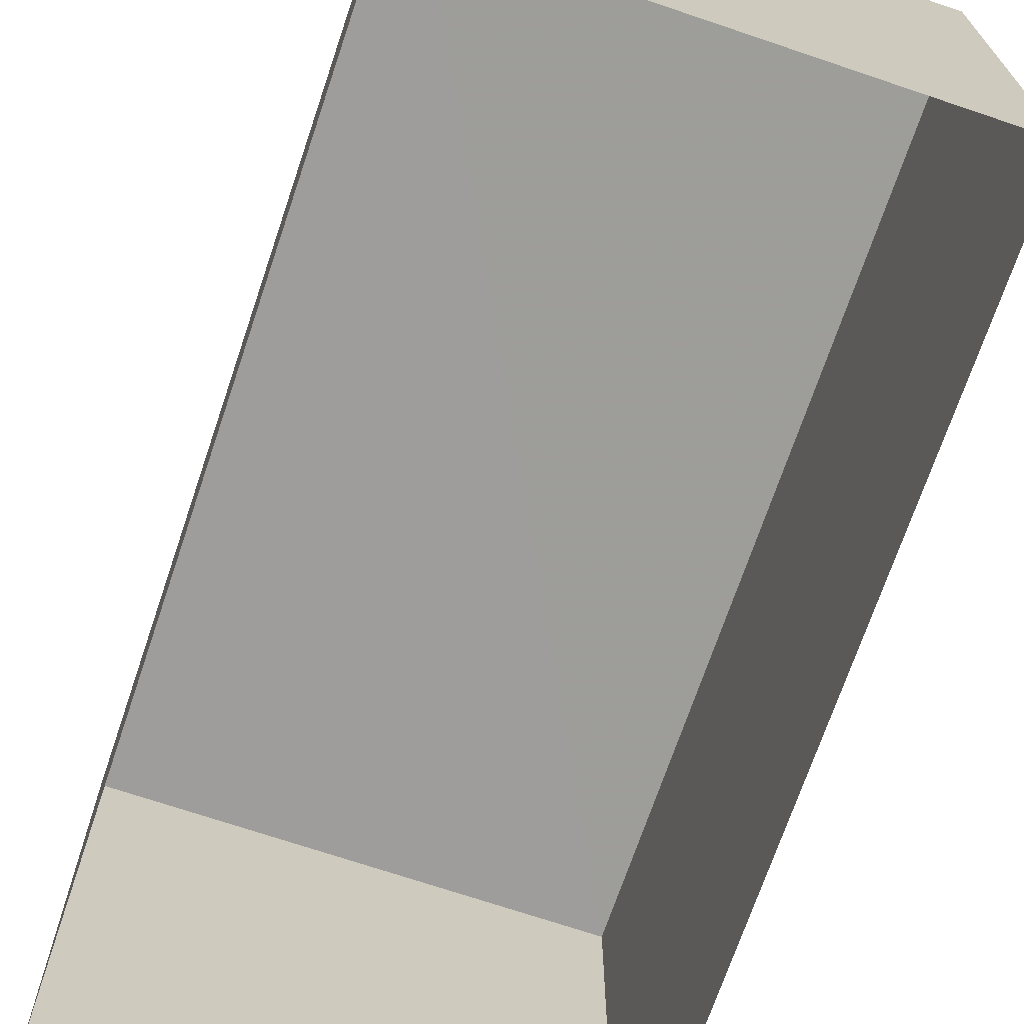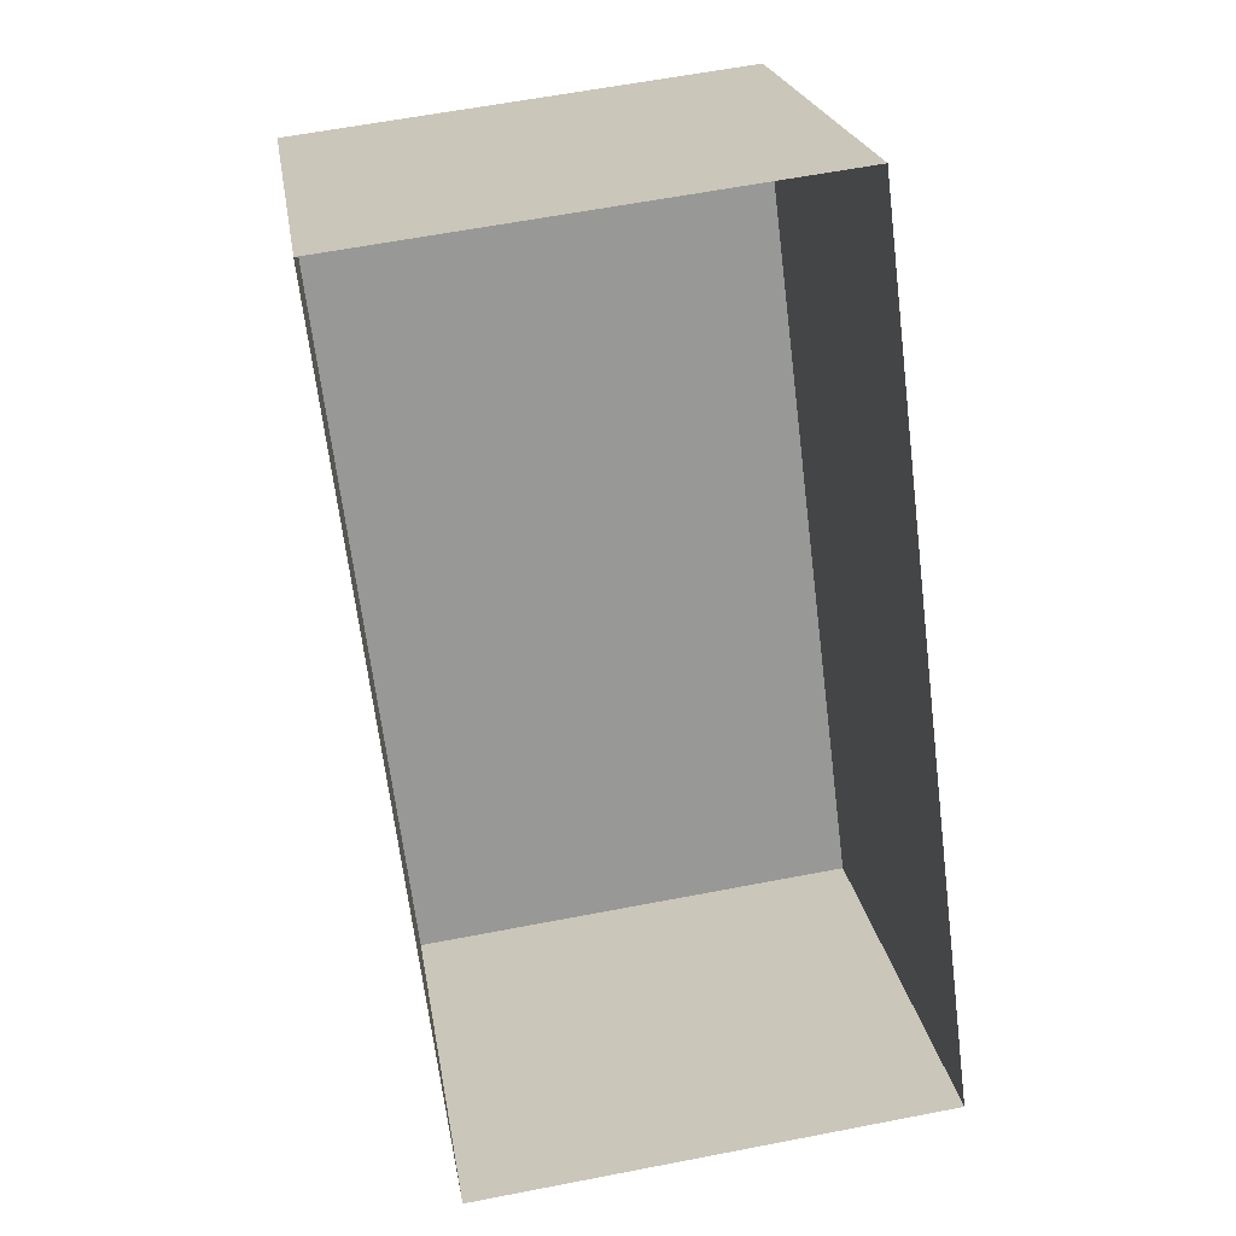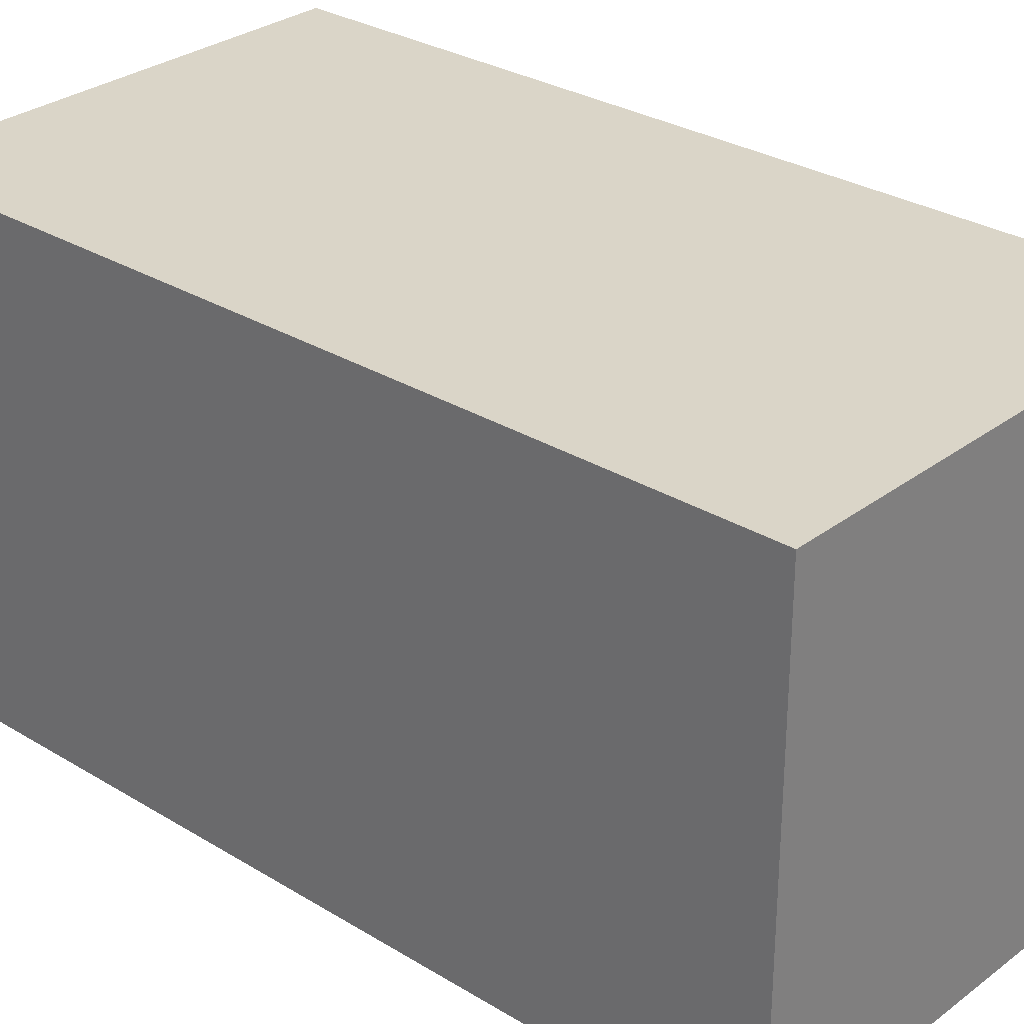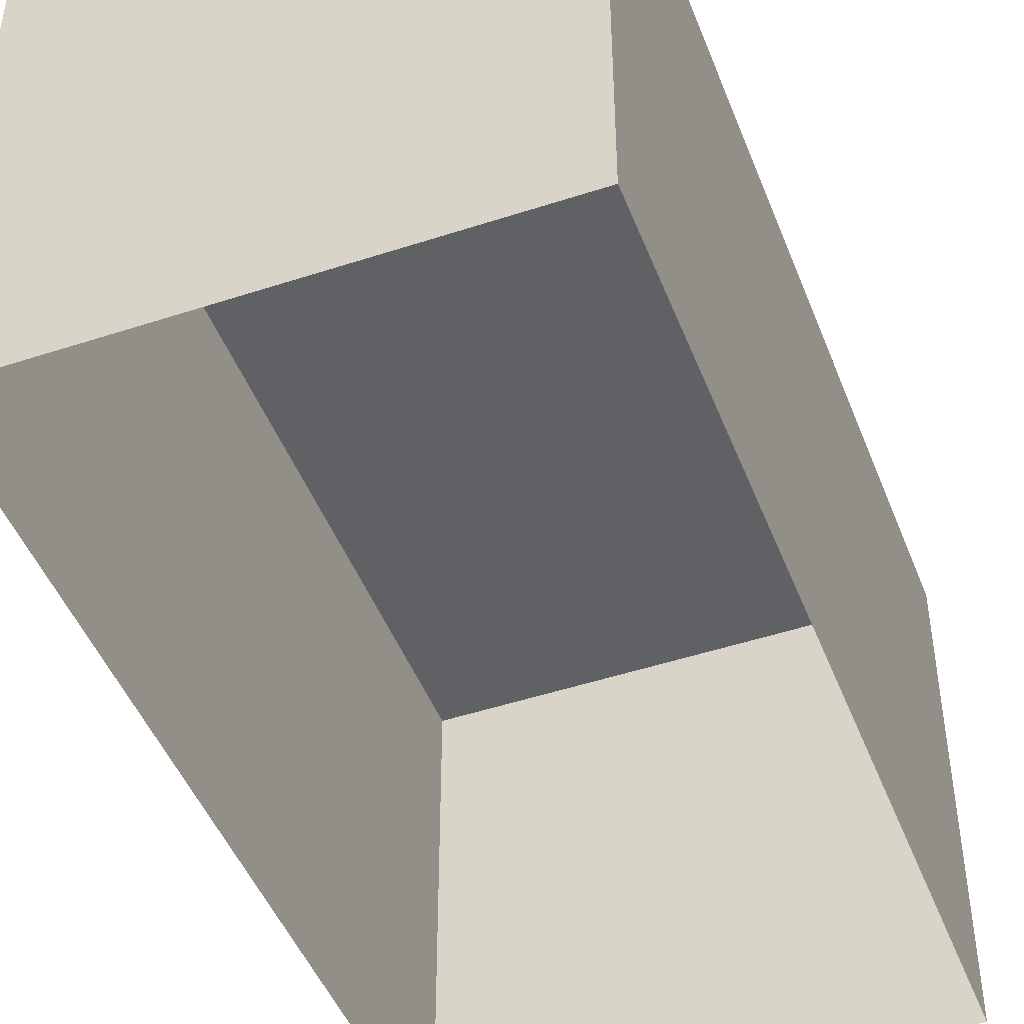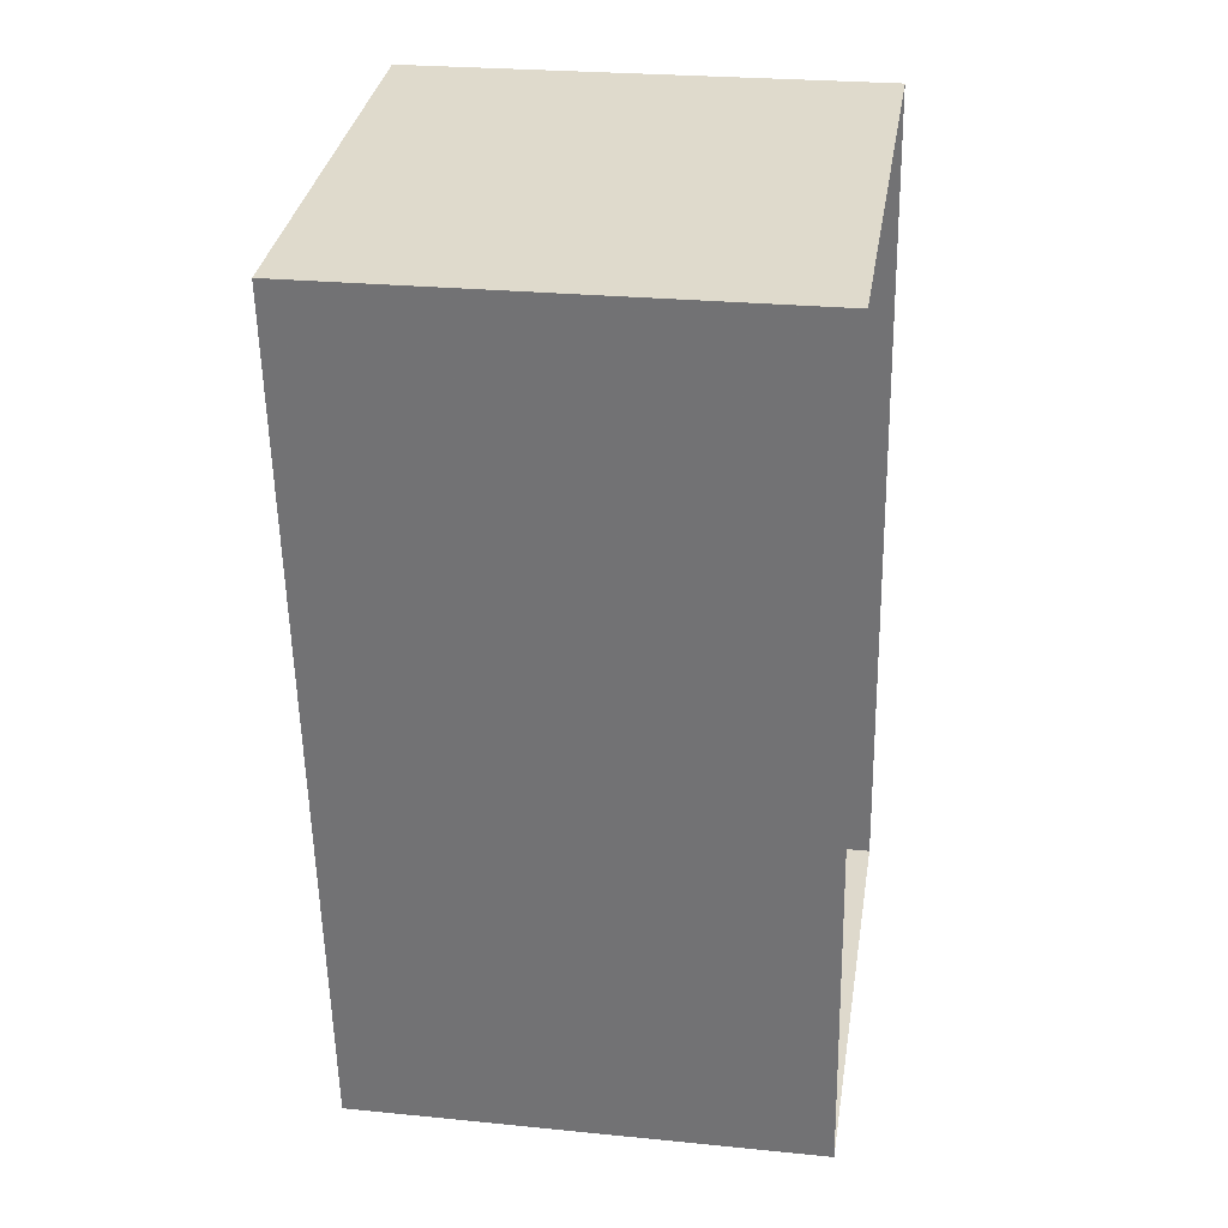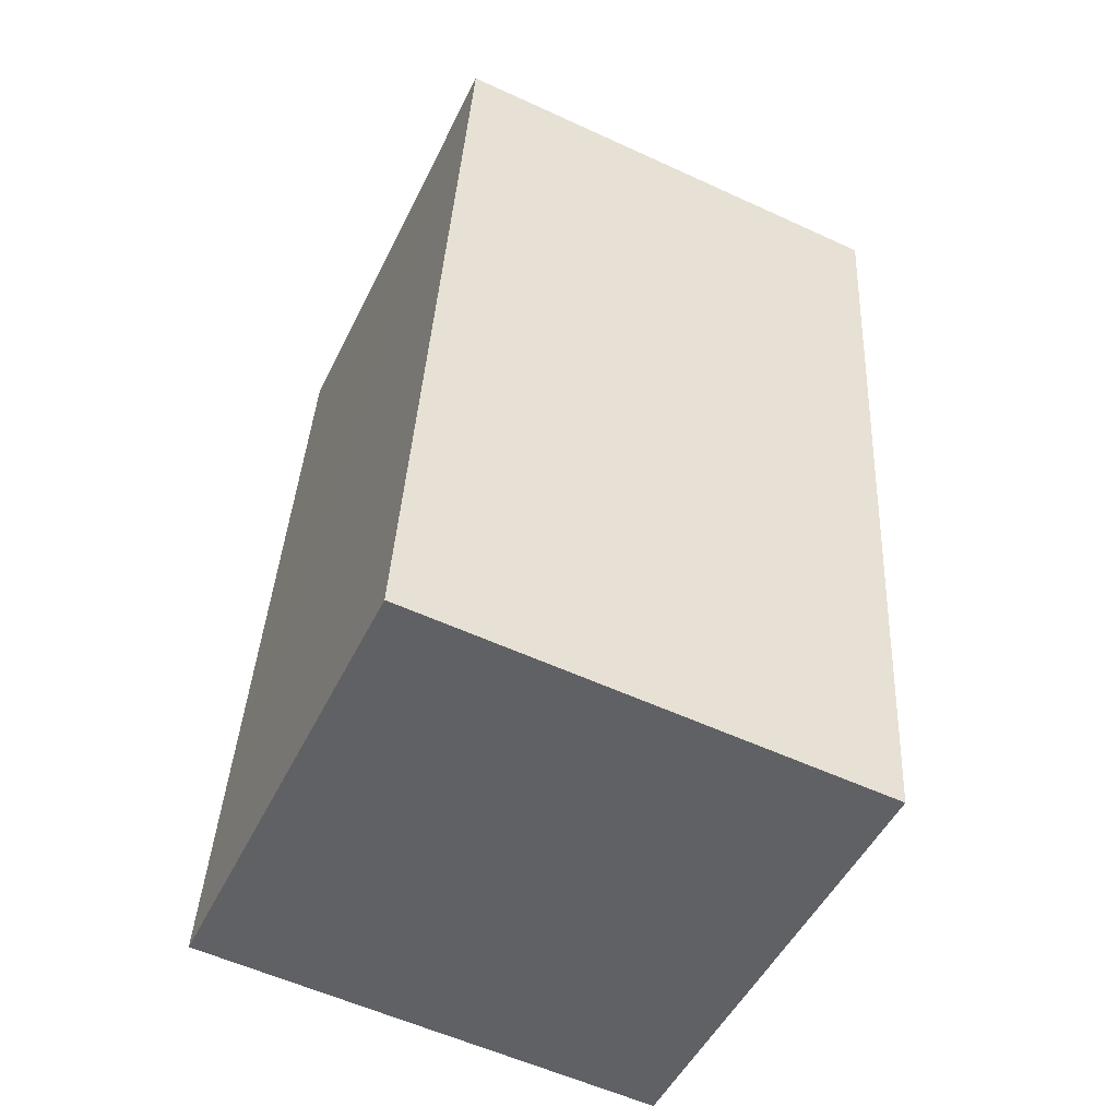
<metadata>
{"format":"obj","ext":"obj","renderer":"f3d","projection":"perspective","resolution":1024,"background":"white","views":[{"elev":-70.4,"azim":-25.8,"up":"+Z"},{"elev":21.9,"azim":171.1,"up":"+Y"},{"elev":29.3,"azim":124.9,"up":"+Z"},{"elev":-46.7,"azim":13.5,"up":"+Z"},{"elev":25.8,"azim":99.1,"up":"+Y"},{"elev":-57.1,"azim":64.5,"up":"+Y"}]}
</metadata>
<code>
v -8.799e+04 -9.941e+04 4.918
v -8.799e+04 -9.941e+04 4.918
v -8.799e+04 -9.941e+04 4.918
v -8.799e+04 -9.941e+04 4.918
v -8.799e+04 -9.941e+04 7.325
v -8.799e+04 -9.941e+04 7.325
v -8.799e+04 -9.941e+04 7.325
v -8.799e+04 -9.941e+04 7.325
f 1 2 3
f 1 4 2
f 5 6 7
f 5 8 6
f 6 1 3
f 7 6 3
f 6 4 1
f 6 8 4
f 8 2 4
f 8 5 2
f 5 3 2
f 5 7 3

</code>
